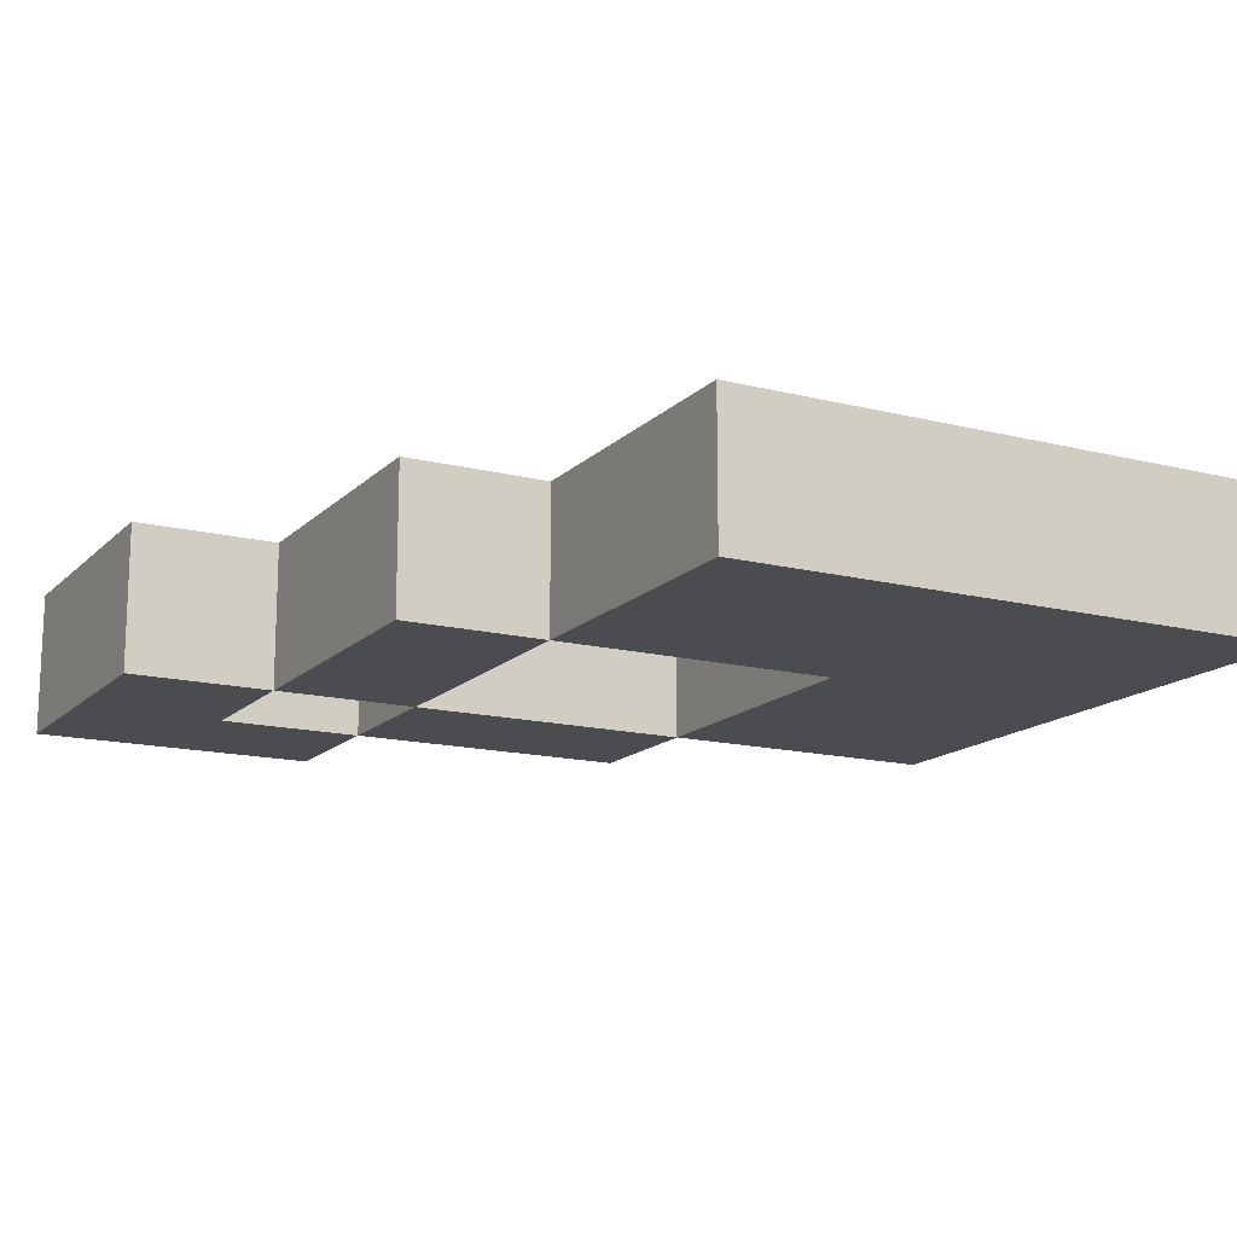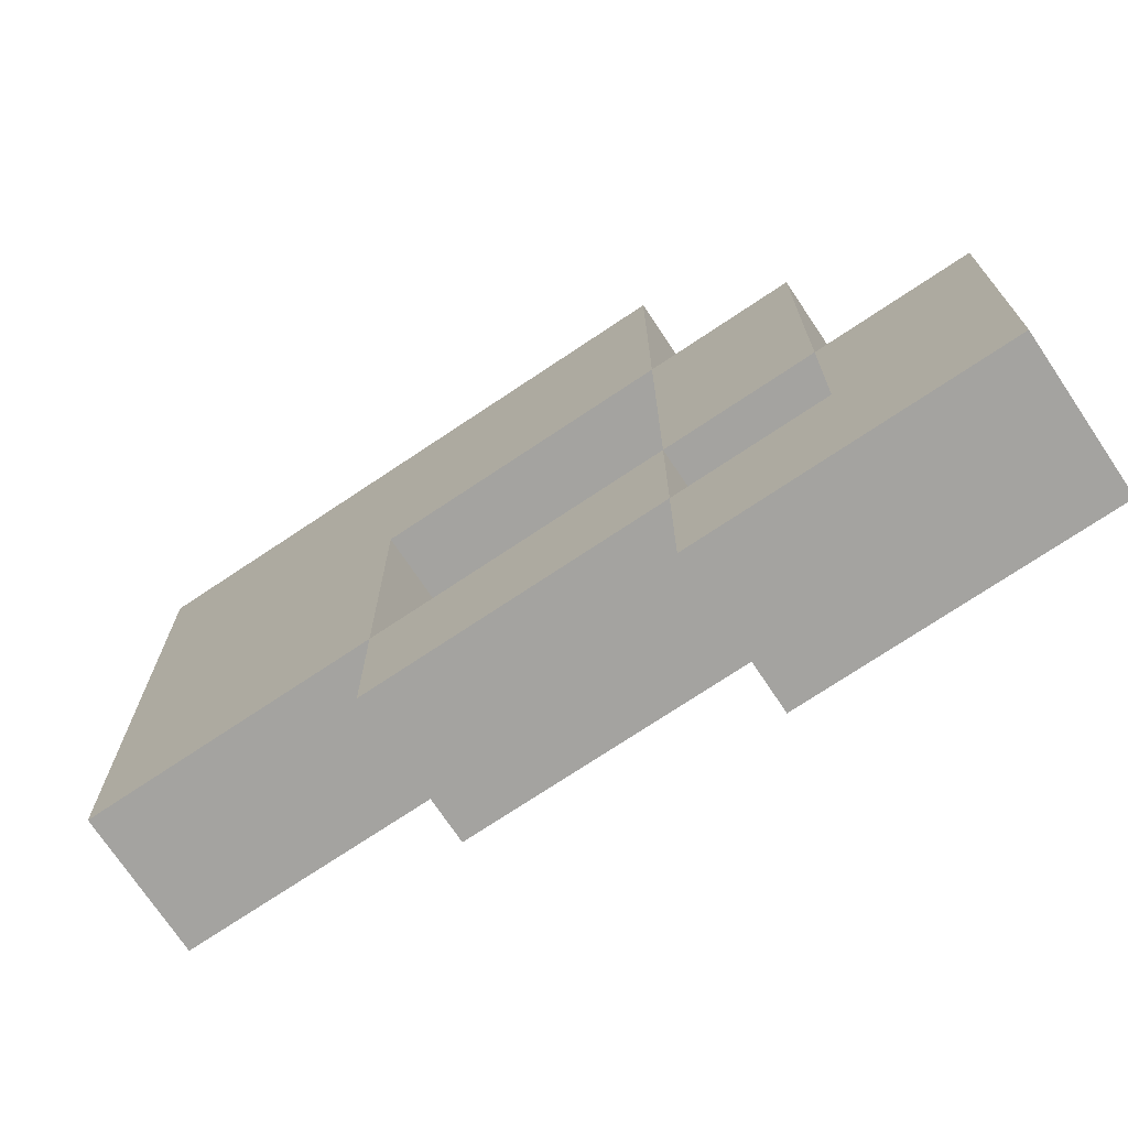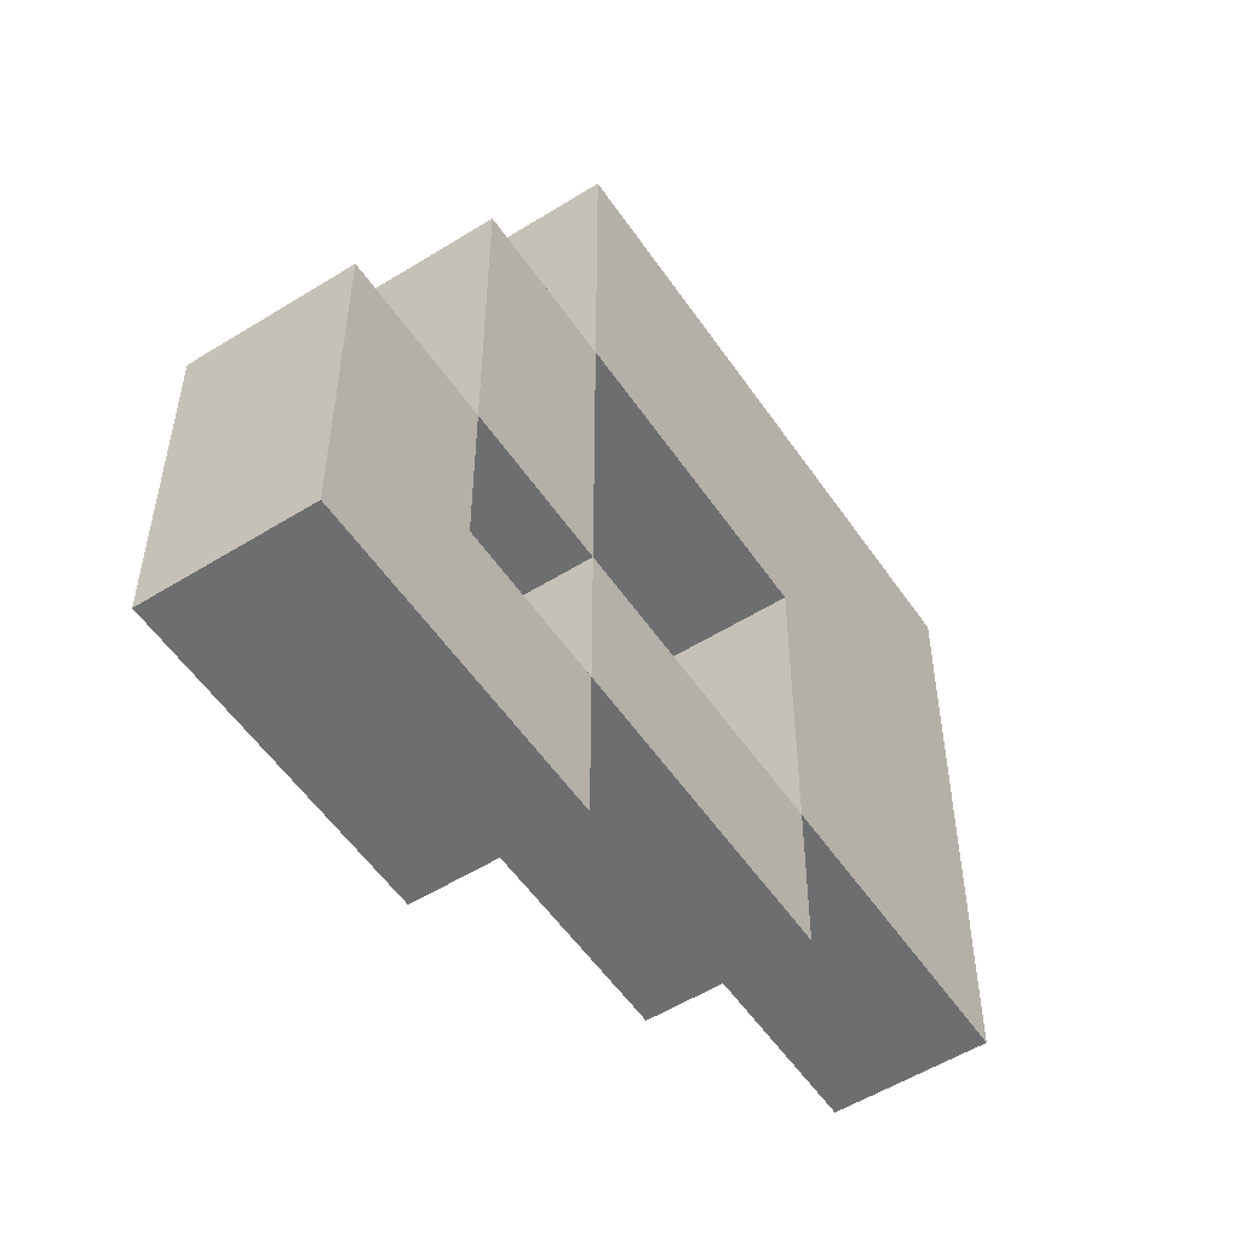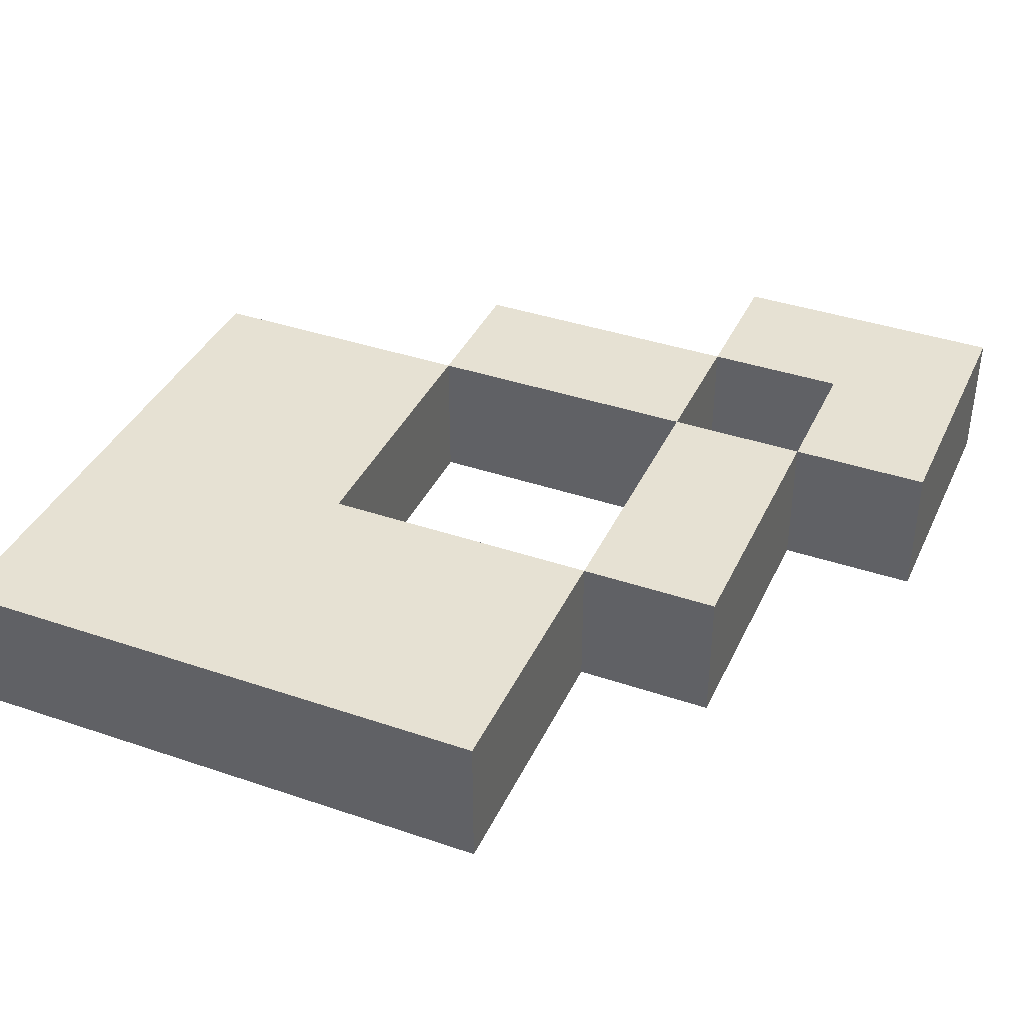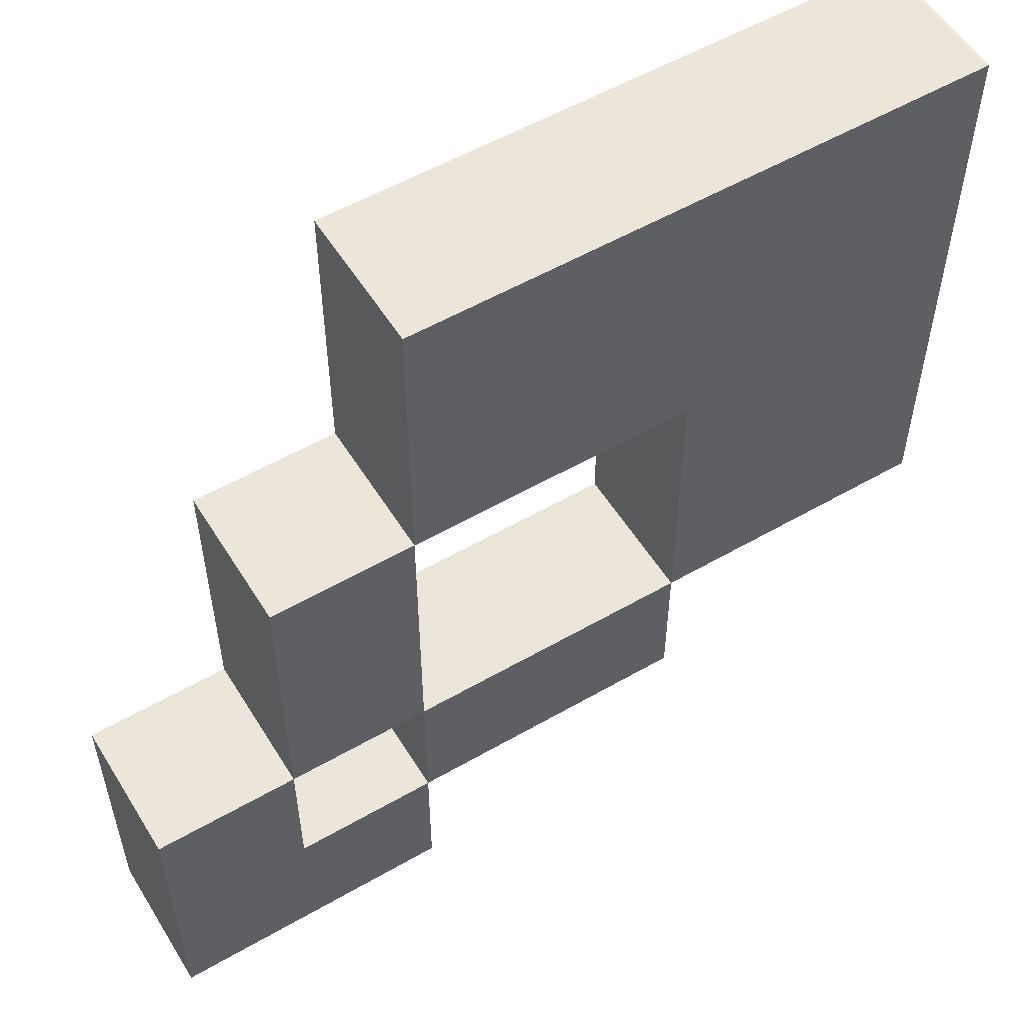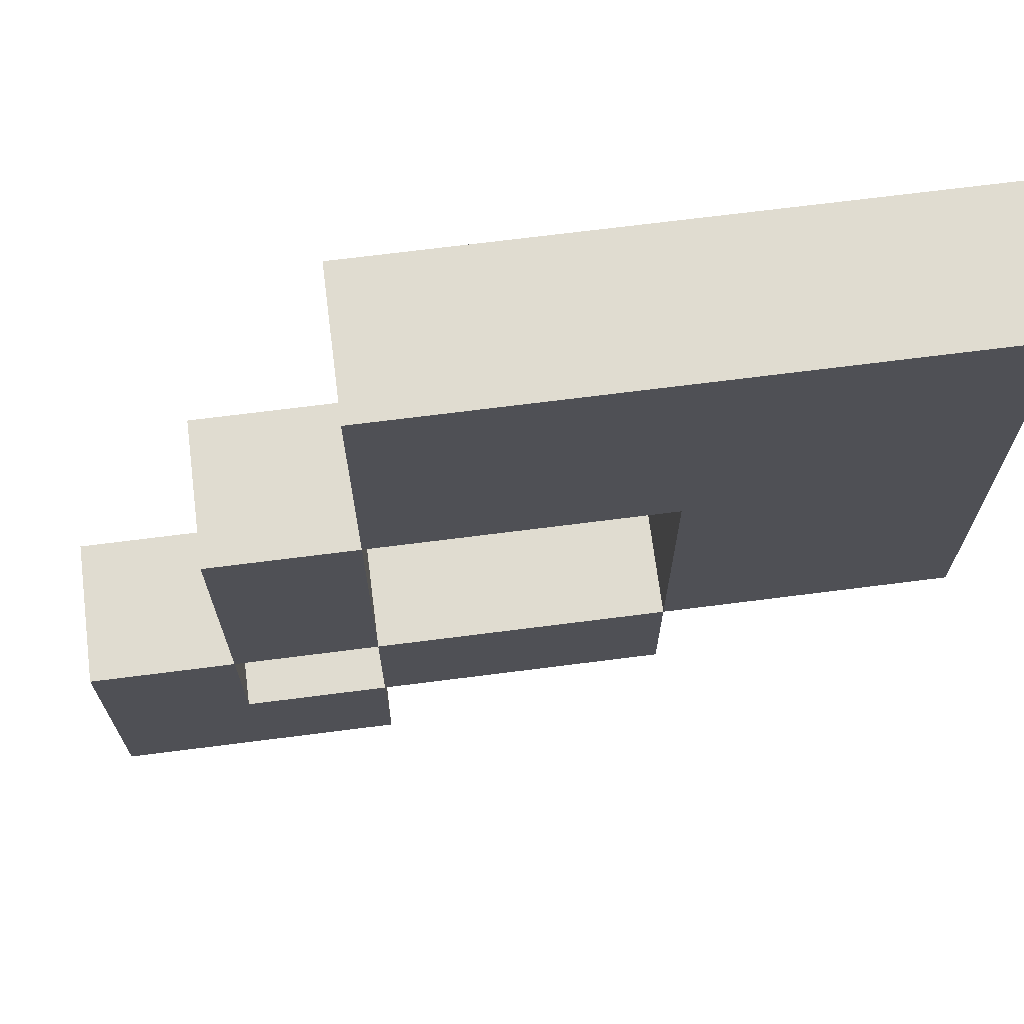
<metadata>
{"format":"obj","ext":"obj","renderer":"f3d","projection":"perspective","resolution":1024,"background":"white","views":[{"elev":-15.1,"azim":61.9,"up":"+Z"},{"elev":-73.0,"azim":-146.2,"up":"+Y"},{"elev":-54.2,"azim":-56.5,"up":"+Y"},{"elev":38.6,"azim":-156.8,"up":"+Z"},{"elev":55.1,"azim":-31.3,"up":"+Y"},{"elev":69.5,"azim":-7.3,"up":"+Y"}]}
</metadata>
<code>
o Cube.001
v 0.75 0.25 0.125
v 0.75 -0.25 0.125
v 0.75 -0.25 -0.125
v 0.75 0.75 0.125
v 0.75 0.75 -0.125
v 0.75 0.25 -0.125
v -0.75 -0.5 -0.125
v -0.75 -0.25 -0.125
v -0.5 -0.25 -0.125
v -0.5 -0.5 -0.125
v -0.75 -0.75 -0.125
v -0.25 -0.5 -0.125
v -0.25 -0.75 -0.125
v -0.25 0.25 -0.125
v -0.25 0.25 0.125
v -0.25 0.75 0.125
v -0.25 0.75 -0.125
v -0.75 -0.5 0.125
v -0.75 -0.25 0.125
v -0.75 -0.75 0.125
v 0.25 0.25 -0.125
v 0.25 0.25 0.125
v 0.25 -0.25 -0.125
v 0.25 -0.25 0.125
v -0.5 0.25 -0.125
v -0.25 0.25 -0.125
v -0.25 -0.25 -0.125
v -0.5 -0.25 -0.125
v -0.5 0.25 0.125
v -0.5 -0.25 0.125
v -0.25 -0.25 0.125
v -0.25 0.25 0.125
v -0.25 -0.5 0.125
v -0.25 -0.75 0.125
v -0.5 -0.5 0.125
v -0.5 -0.25 0.125
v 0.25 -0.25 -0.125
v 0.25 -0.5 -0.125
v -0.25 -0.5 -0.125
v -0.25 -0.25 -0.125
v 0.25 -0.25 0.125
v -0.25 -0.25 0.125
v -0.25 -0.5 0.125
v 0.25 -0.5 0.125
f 1 2 3
f 4 1 3
f 5 4 3
f 5 3 6
f 7 8 9
f 7 9 10
f 11 7 10
f 12 11 10
f 12 13 11
f 14 15 16
f 14 16 17
f 17 16 4
f 17 4 5
f 18 19 8
f 11 20 18
f 11 18 8
f 11 8 7
f 15 14 21
f 15 21 22
f 22 21 23
f 22 23 24
f 24 23 3
f 24 3 2
f 25 26 27
f 25 27 28
f 29 30 31
f 29 31 32
f 25 29 32
f 25 32 26
f 26 32 31
f 26 31 27
f 27 31 30
f 27 30 28
f 29 25 28
f 29 28 30
f 14 17 5
f 14 5 21
f 5 6 21
f 6 23 21
f 6 3 23
f 15 4 16
f 15 22 4
f 22 1 4
f 22 24 1
f 24 2 1
f 12 33 34
f 12 34 13
f 13 34 20
f 13 20 11
f 33 12 10
f 33 10 35
f 35 10 9
f 35 9 36
f 36 9 8
f 36 8 19
f 37 38 39
f 37 39 40
f 41 42 43
f 41 43 44
f 37 41 44
f 37 44 38
f 38 44 43
f 38 43 39
f 39 43 42
f 39 42 40
f 41 37 40
f 41 40 42
f 36 19 18
f 35 36 18
f 35 18 20
f 33 35 20
f 33 20 34

</code>
